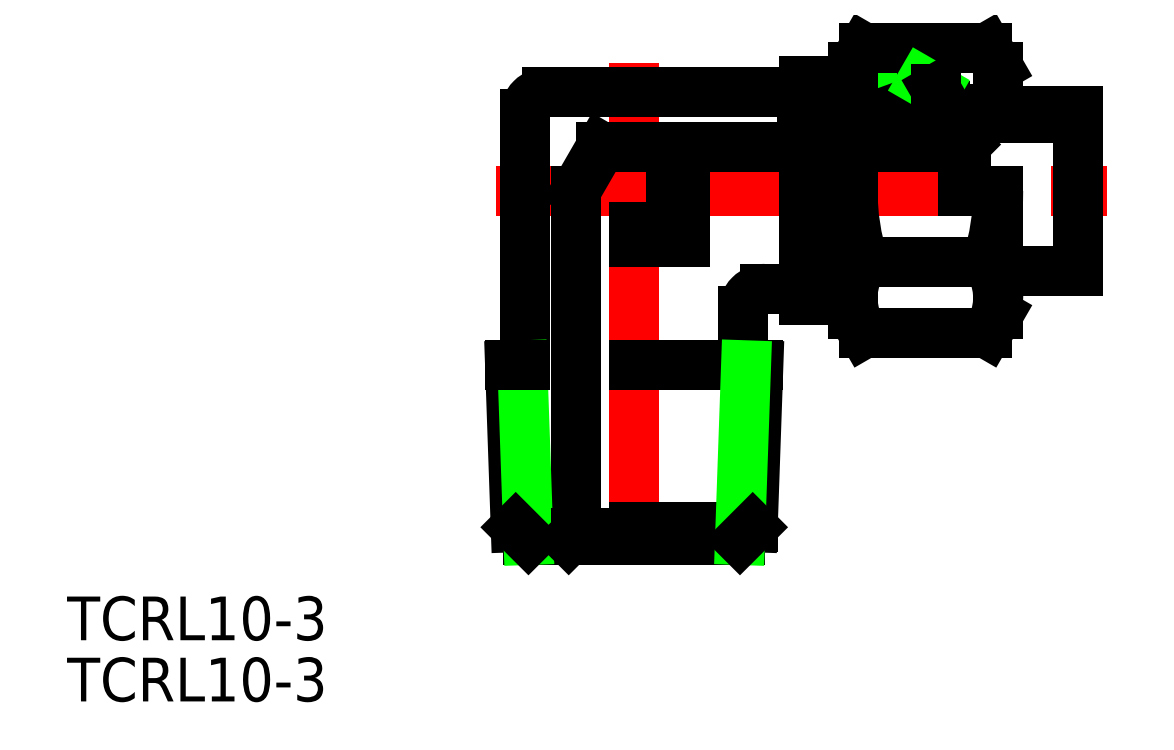
<metadata>
{"format":"dxf","ext":"dxf","renderer":"ezdxf+matplotlib","layout":"modelspace","background":"white","min_lineweight":24,"dpi":150}
</metadata>
<code>
0
SECTION
2
ENTITIES
0
LINE
8
CENTER
10
-9.5
20
-1.02e-08
30
0
11
32.5
21
0
31
0
0
LINE
8
CENTER
10
0
20
8.75
30
0
11
0
21
-26
31
0
0
LINE
8
0
10
-4
20
-1e-06
30
0
11
-4
21
-23.5
31
0
0
LINE
8
0
10
-7.5
20
5.251
30
0
11
-7.5
21
-12
31
0
0
LINE
8
0
10
0
20
-3.5
30
0
11
3.5
21
-3.5
31
0
0
LINE
8
0
10
2.5
20
0
30
0
11
2.5
21
-2.5
31
0
0
LINE
8
0
10
0
20
-2.5
30
0
11
2.5
21
-2.5
31
0
0
LINE
8
0
10
7.5
20
-8.249
30
0
11
7.5
21
-12
31
0
0
LINE
8
0
10
9
20
-6.75
30
0
11
11.67
21
-6.75
31
0
0
LINE
8
0
10
3.5
20
0
30
0
11
3.5
21
-3.5
31
0
0
ARC
8
0
10
9
20
-8.25
30
0
40
1.5
50
90
51
180
0
LINE
8
0
10
-6
20
6.75
30
0
11
11.67
21
6.75
31
0
0
TEXT
8
0
10
-38.95
20
-30.89
30
0
40
3
1
TCRL10-3
0
TEXT
8
0
10
-38.95
20
-35.09
30
0
40
3
1
TCRL10-3
0
ARC
8
0
10
-6
20
5.25
30
0
40
1.5
50
90
51
180
0
LINE
8
0
10
-4
20
-2e-06
30
0
11
-2.268
21
3
31
0
0
LINE
8
0
10
11.67
20
6.959
30
0
11
18.33
21
6.959
31
0
0
LINE
8
0
10
11.5
20
5.402
30
0
11
16.78
21
5.402
31
0
0
LINE
8
0
10
11.67
20
7.5
30
0
11
17.79
21
7.5
31
0
0
LINE
8
0
10
11.67
20
-6.958
30
0
11
15
21
-6.958
31
0
0
LINE
8
0
10
11.67
20
-7.5
30
0
11
15
21
-7.5
31
0
0
LINE
8
0
10
11.5
20
3.75
30
0
11
22.67
21
3.75
31
0
0
LINE
8
0
10
11.67
20
-7.5
30
0
11
11.67
21
0
31
0
0
LINE
8
0
10
11.5
20
5.402
30
0
11
11.5
21
3.75
31
0
0
LINE
8
0
10
11.67
20
7.5
30
0
11
11.67
21
6.75
31
0
0
LINE
8
0
10
22.78
20
3.639
30
0
11
22.78
21
0
31
0
0
LINE
8
0
10
17.79
20
7.5
30
0
11
18.33
21
6.958
31
0
0
ARC
8
0
10
16.76
20
7.095
30
0
40
1.693
50
270.6
51
338.3
0
LINE
8
0
10
18.33
20
6.959
30
0
11
18.33
21
5.789
31
0
0
LINE
8
0
10
22.61
20
3
30
0
11
22.78
21
3.167
31
0
0
LINE
8
0
10
22.67
20
3.75
30
0
11
22.78
21
3.639
31
0
0
LINE
8
0
10
22.61
20
3
30
0
11
-2.268
21
3
31
0
0
LINE
8
0
10
18.36
20
5.8
30
0
11
21.38
21
5.8
31
0
0
LINE
8
0
10
17
20
5
30
0
11
30.5
21
5
31
0
0
LINE
8
0
10
20.71
20
6.959
30
0
11
18.33
21
6.959
31
0
0
LINE
8
0
10
19.77
20
7.5
30
0
11
17.79
21
7.5
31
0
0
LINE
8
0
10
15.76
20
9.815
30
0
11
24.24
21
9.815
31
0
0
LINE
8
0
10
24.24
20
-4.907
30
0
11
15.76
21
-4.907
31
0
0
LINE
8
0
10
24.24
20
-9.815
30
0
11
15.76
21
-9.815
31
0
0
LINE
8
0
10
17
20
5.304
30
0
11
17
21
3.75
31
0
0
LINE
8
0
10
15
20
-8.5
30
0
11
15
21
3
31
0
0
ARC
8
0
10
31.24
20
1.6e-15
30
0
40
16.24
50
180
51
197.6
0
LINE
8
0
10
15.76
20
-9.815
30
0
11
15
21
-8.5
31
0
0
ARC
8
0
10
19.34
20
-7.361
30
0
40
4.345
50
145.6
51
205.6
0
LINE
8
0
10
15.76
20
9.815
30
0
11
15
21
8.5
31
0
0
LINE
8
0
10
17
20
5.304
30
0
11
18.36
21
5.8
31
0
0
LINE
8
0
10
30.5
20
-5.5
30
0
11
30.5
21
5.5
31
0
0
LINE
8
0
10
25
20
-8.5
30
0
11
25
21
0
31
0
0
LINE
8
0
10
25
20
-5.5
30
0
11
30.5
21
-5.5
31
0
0
ARC
8
0
10
8.759
20
1.6e-15
30
0
40
16.24
50
342.4
51
0
0
LINE
8
0
10
24.24
20
-9.815
30
0
11
25
21
-8.5
31
0
0
ARC
8
0
10
20.66
20
-7.361
30
0
40
4.345
50
334.4
51
34.38
0
LINE
8
0
10
21.55
20
5.5
30
0
11
30.5
21
5.5
31
0
0
LINE
8
0
10
24.24
20
9.815
30
0
11
25
21
8.5
31
0
0
LINE
8
0
10
21.5
20
5.594
30
0
11
24.8
21
5.594
31
0
0
LINE
8
0
10
19.77
20
5.8
30
0
11
19.77
21
7.5
31
0
0
LINE
8
0
10
19.77
20
7.5
30
0
11
20.71
21
6.959
31
0
0
LINE
8
0
10
20.71
20
6.959
30
0
11
21.55
21
5.5
31
0
0
LINE
8
0
10
25
20
5.794
30
0
11
24.8
21
5.594
31
0
0
LINE
8
0
10
24.8
20
5.594
30
0
11
24.8
21
5.5
31
0
0
LINE
8
0
10
20.71
20
6.959
30
0
11
20.71
21
5.8
31
0
0
LINE
8
0
10
15
20
7.5
30
0
11
15
21
8.5
31
0
0
LINE
8
0
10
25
20
5.5
30
0
11
25
21
8.5
31
0
0
LINE
8
0
10
22.61
20
3
30
0
11
22.61
21
0
31
0
0
LINE
8
0
10
-7.265
20
-24
30
0
11
7.265
21
-24
31
0
0
LINE
8
0
10
-8.14
20
-23.12
30
0
11
-8.528
21
-12
31
0
0
LINE
8
0
10
-7.684
20
-12
30
0
11
-7.265
21
-24
31
0
0
LINE
8
0
10
-8.14
20
-23.12
30
0
11
-7.265
21
-24
31
0
0
LINE
8
0
10
-7.5
20
-12
30
0
11
-8.528
21
-12
31
0
0
LINE
8
0
10
8.528
20
-12
30
0
11
-2.7e-15
21
-12
31
0
0
LINE
8
0
10
-2.9e-15
20
-23.12
30
0
11
8.139
21
-23.12
31
0
0
LINE
8
0
10
-4
20
-23.5
30
0
11
-2.9e-15
21
-23.5
31
0
0
LINE
8
0
10
-4
20
-23.5
30
0
11
-4.5
21
-24
31
0
0
LINE
8
0
10
8.14
20
-23.12
30
0
11
8.528
21
-12
31
0
0
LINE
8
0
10
7.684
20
-12
30
0
11
7.265
21
-24
31
0
0
LINE
8
0
10
8.14
20
-23.12
30
0
11
7.265
21
-24
31
0
0
ENDSEC
0
EOF

</code>
